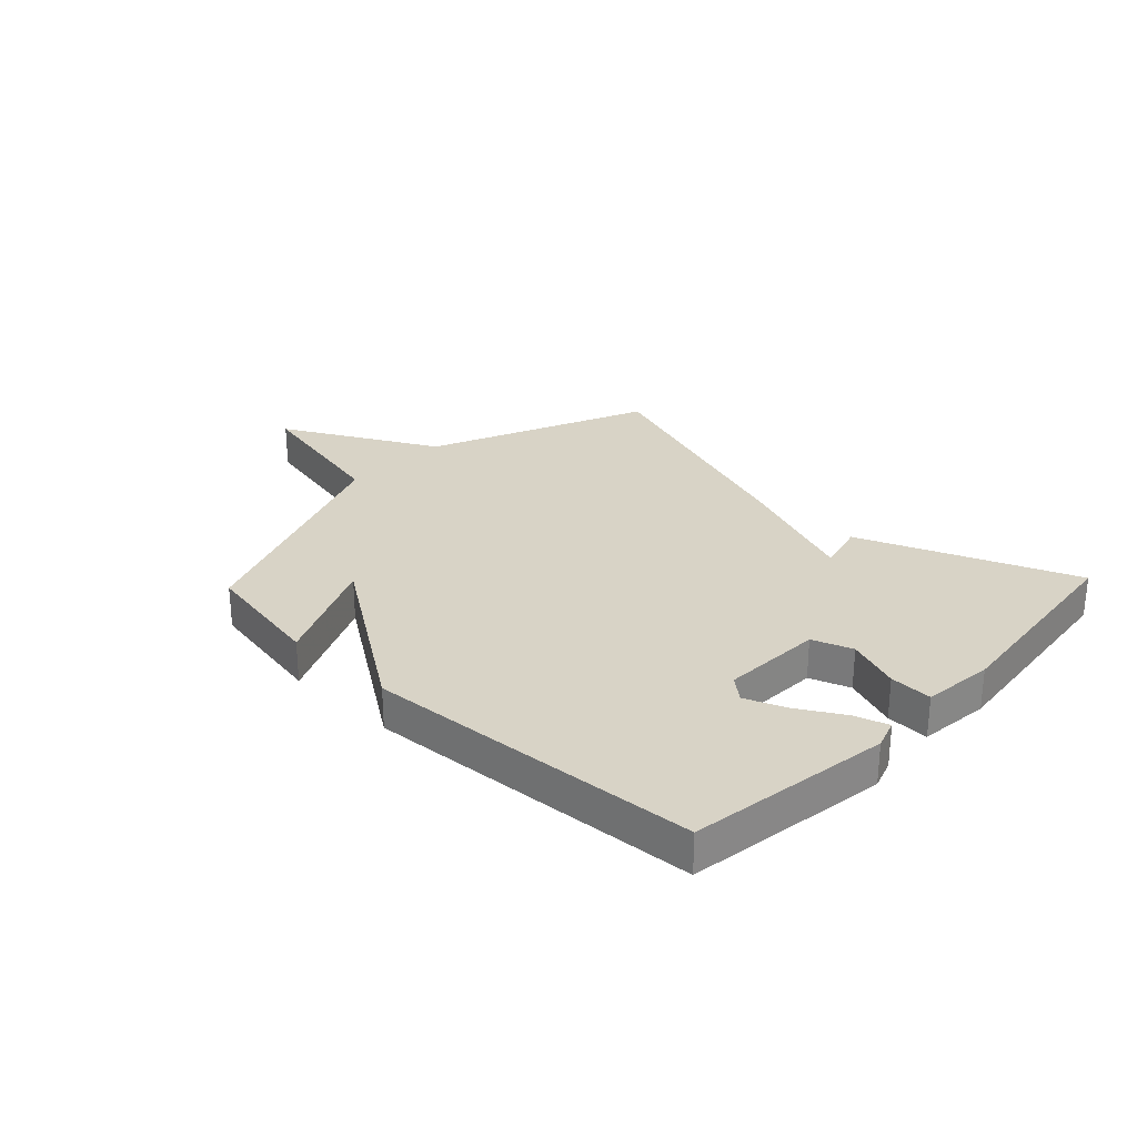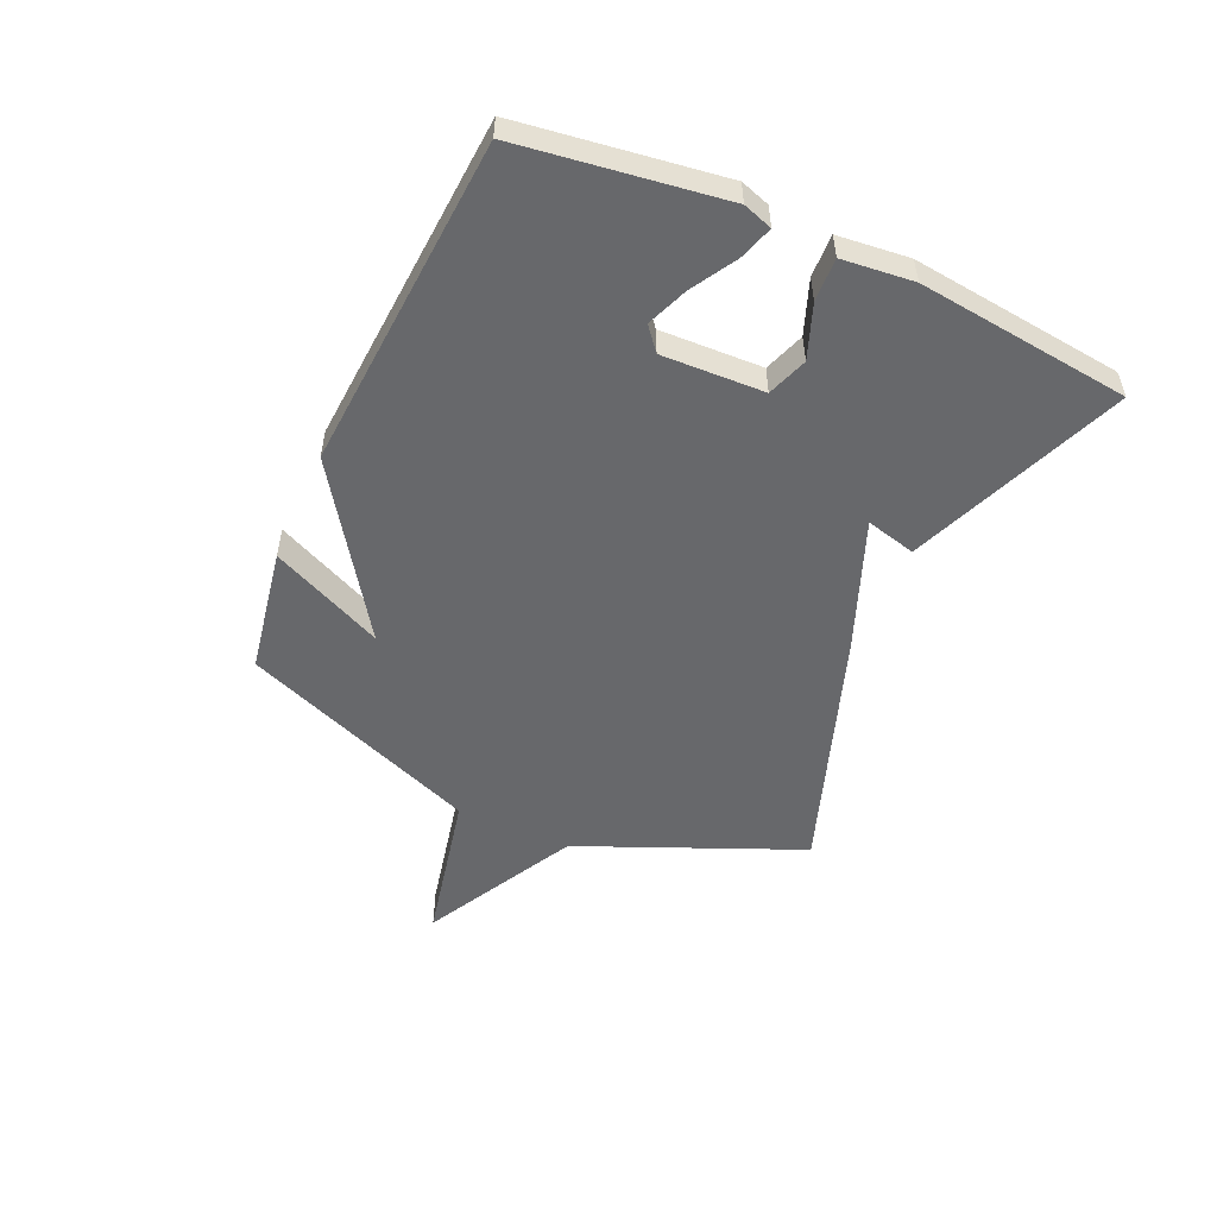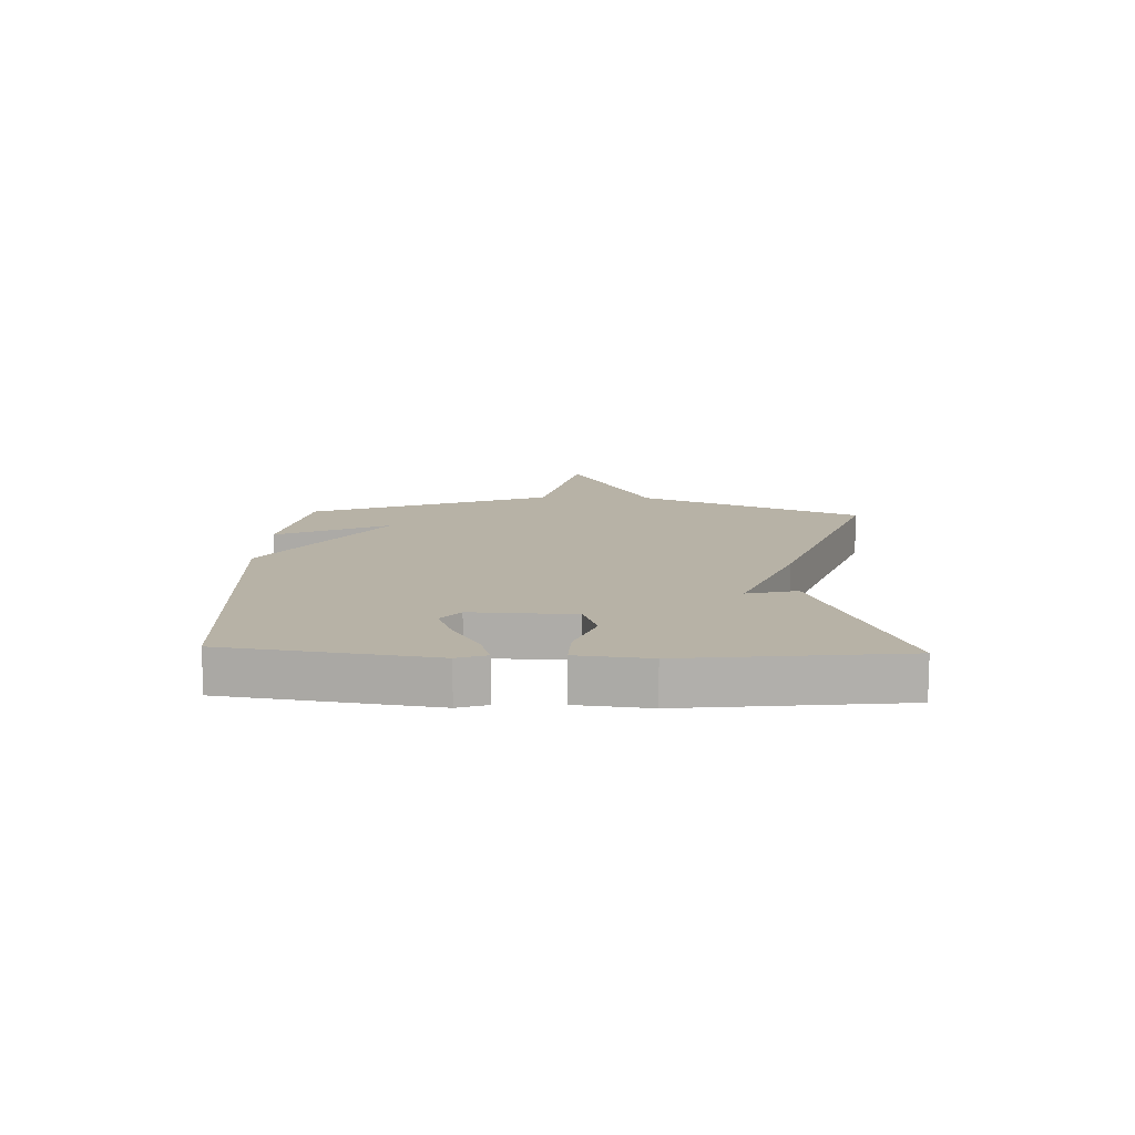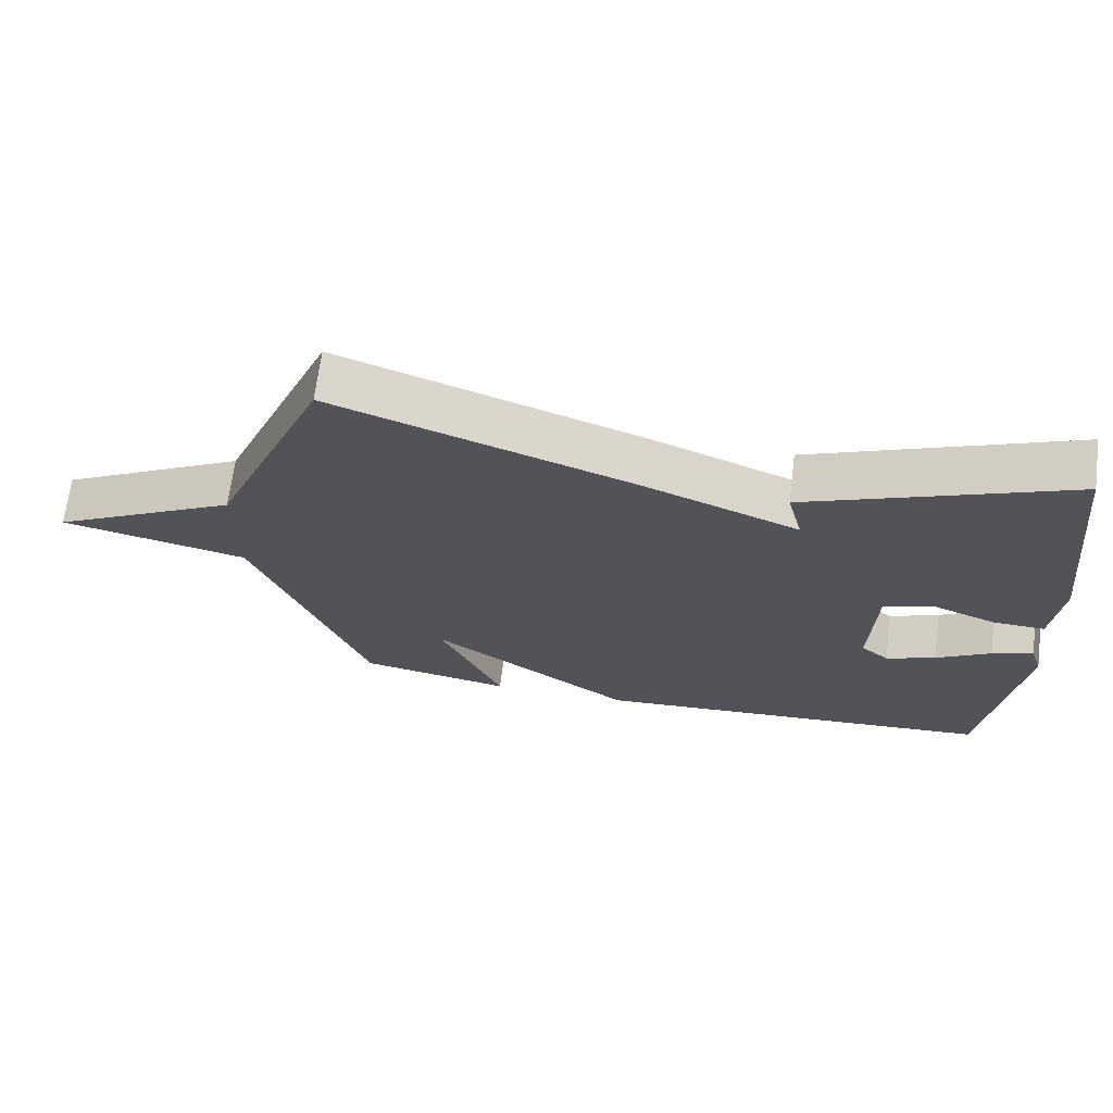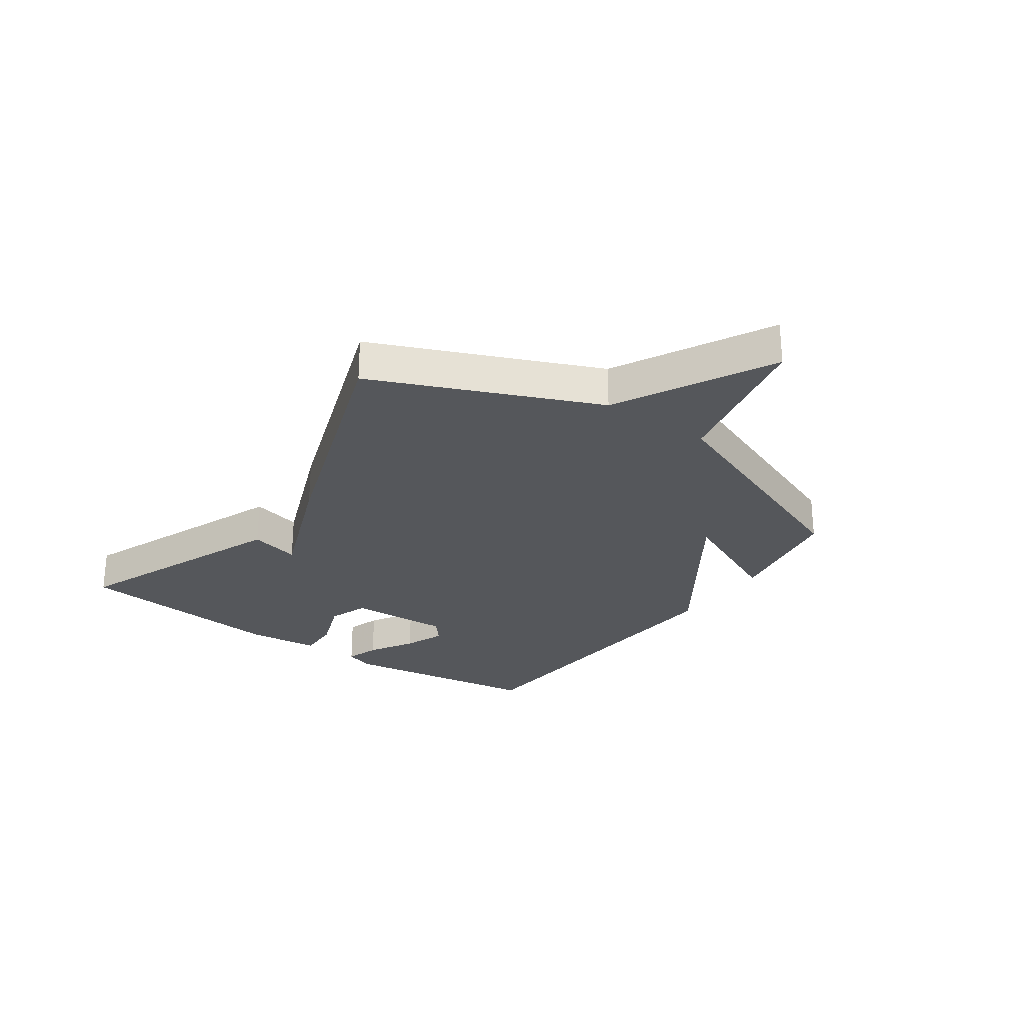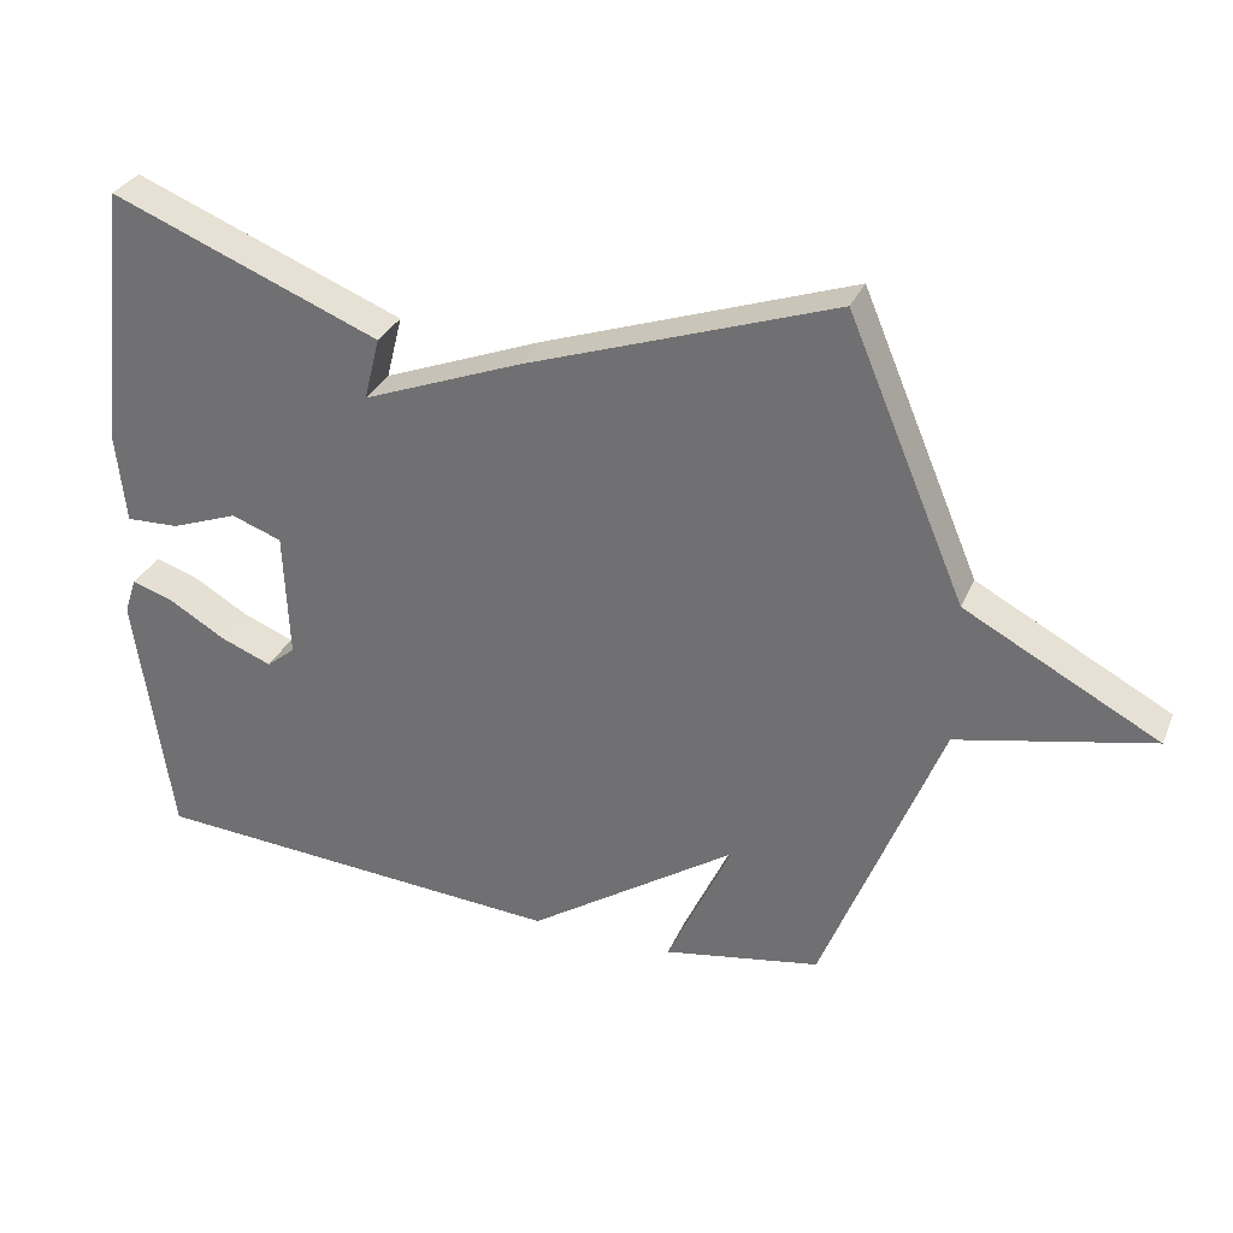
<metadata>
{"format":"obj","ext":"obj","renderer":"f3d","projection":"perspective","resolution":1024,"background":"white","views":[{"elev":27.8,"azim":-136.4,"up":"+Y"},{"elev":-52.4,"azim":-114.2,"up":"+Y"},{"elev":12.3,"azim":-87.9,"up":"+Y"},{"elev":67.7,"azim":-172.8,"up":"+Z"},{"elev":-26.6,"azim":55.0,"up":"+Y"},{"elev":31.4,"azim":20.6,"up":"+Z"}]}
</metadata>
<code>
v -0.5 0.07 -0.5
v -0.55 0.07 -0.148
v -0.533 0.07 -0.097
v -0.474 0.07 -0.116
v -0.396 0.07 -0.162
v -0.325 0.07 -0.19
v -0.285 0.07 -0.157
v -0.292 0.07 0.02
v -0.362 0.07 0.045
v -0.455 0.07 0.01
v -0.529 0.07 0.007
v -0.542 0.07 0.131
v -0.5 0.07 0.5
v -0.126 0.07 0.351
v -0.148 0.07 0.264
v 0.074 0.07 0.351
v 0.5 0.07 0.5
v 0.663 0.07 0.116
v 0.931 0.07 -0.026
v 0.663 0.07 -0.084
v 0.5 0.07 -0.5
v 0.282 0.07 -0.539
v 0.372 0.07 -0.343
v 0.082 0.07 -0.539
v -0.5 0 -0.5
v -0.55 0 -0.148
v -0.533 0 -0.097
v -0.474 0 -0.116
v -0.396 0 -0.162
v -0.325 0 -0.19
v -0.285 0 -0.157
v -0.292 0 0.02
v -0.362 0 0.045
v -0.455 0 0.01
v -0.529 0 0.007
v -0.542 0 0.131
v -0.5 0 0.5
v -0.126 0 0.351
v -0.148 0 0.264
v 0.074 0 0.351
v 0.5 0 0.5
v 0.663 0 0.116
v 0.931 0 -0.026
v 0.663 0 -0.084
v 0.5 0 -0.5
v 0.282 0 -0.539
v 0.372 0 -0.343
v 0.082 0 -0.539
f 23 24 1 2
f 20 21 22 23
f 18 19 20
f 18 20 23
f 17 18 23
f 16 17 23
f 15 16 23
f 13 14 15
f 12 13 15
f 11 12 15
f 10 11 15
f 9 10 15
f 8 9 15
f 7 8 15 23
f 6 7 23
f 2 3 4 5
f 2 5 6
f 2 6 23
f 26 25 48 47
f 47 46 45 44
f 44 43 42
f 47 44 42
f 47 42 41
f 47 41 40
f 47 40 39
f 39 38 37
f 39 37 36
f 39 36 35
f 39 35 34
f 39 34 33
f 39 33 32
f 47 39 32 31
f 47 31 30
f 29 28 27 26
f 30 29 26
f 47 30 26
f 1 25 26 2
f 2 26 27 3
f 3 27 28 4
f 4 28 29 5
f 5 29 30 6
f 6 30 31 7
f 7 31 32 8
f 8 32 33 9
f 9 33 34 10
f 10 34 35 11
f 11 35 36 12
f 12 36 37 13
f 13 37 38 14
f 14 38 39 15
f 15 39 40 16
f 16 40 41 17
f 17 41 42 18
f 18 42 43 19
f 19 43 44 20
f 20 44 45 21
f 21 45 46 22
f 22 46 47 23
f 23 47 48 24
f 24 48 25 1

</code>
